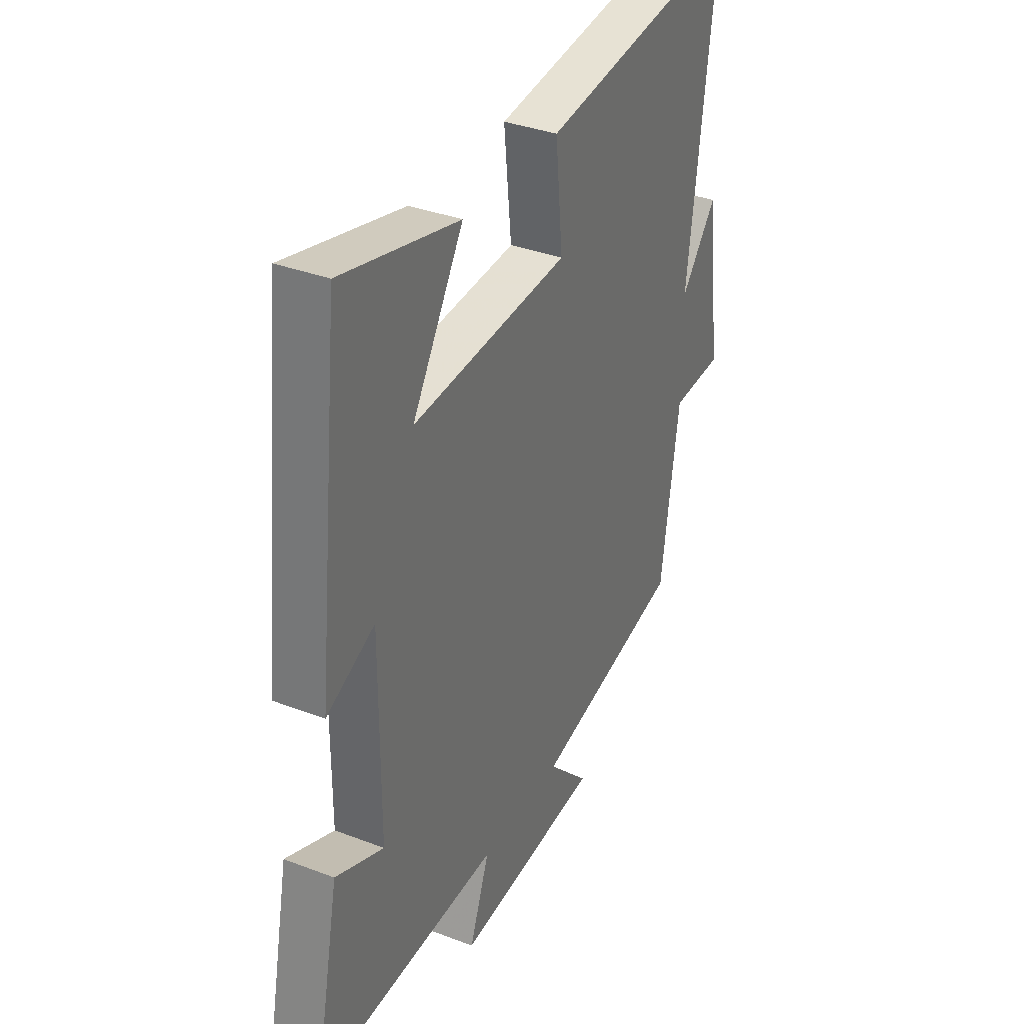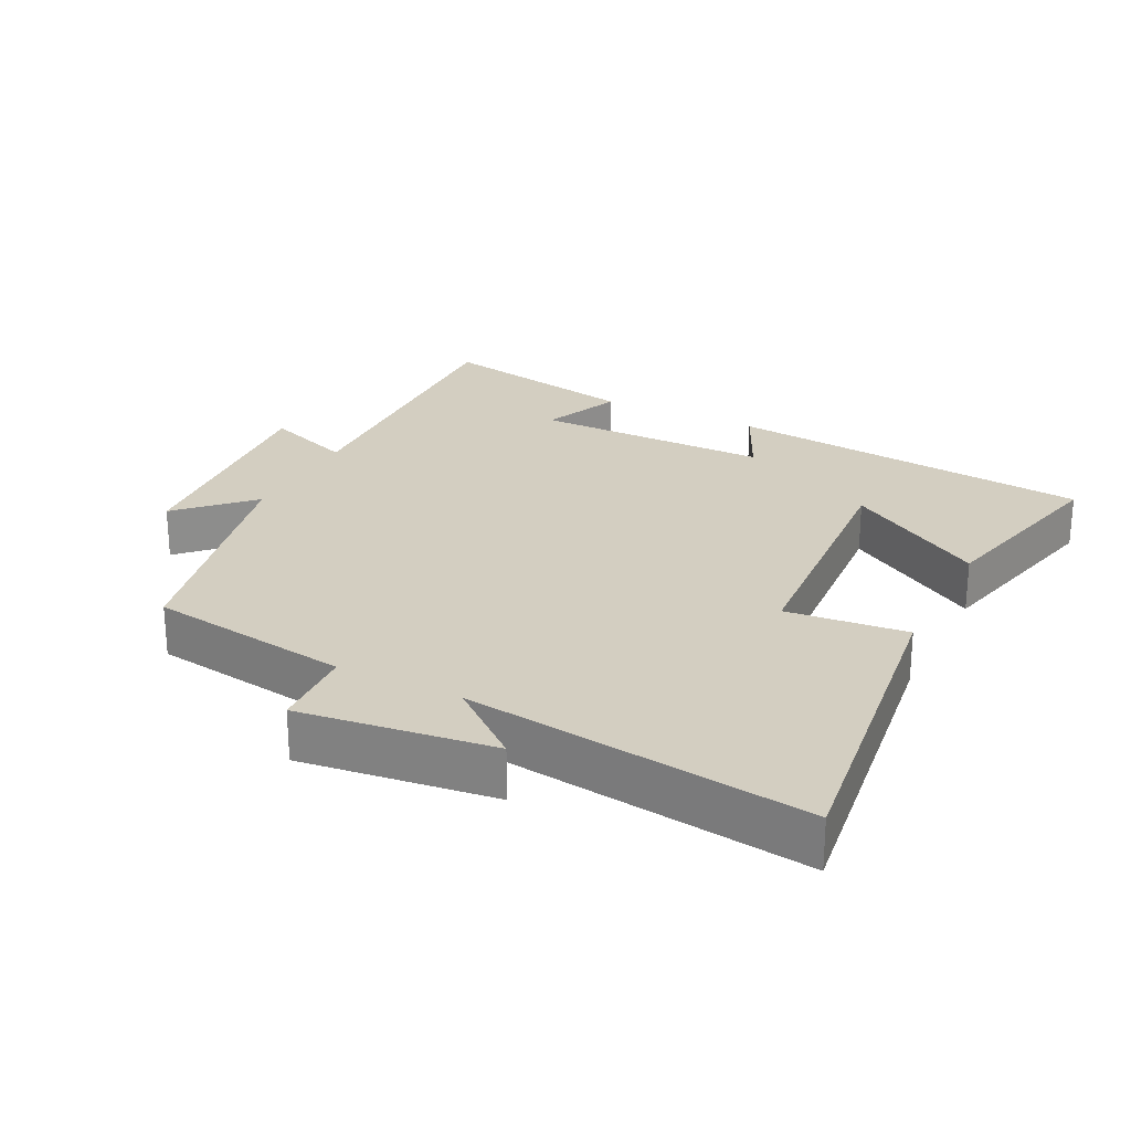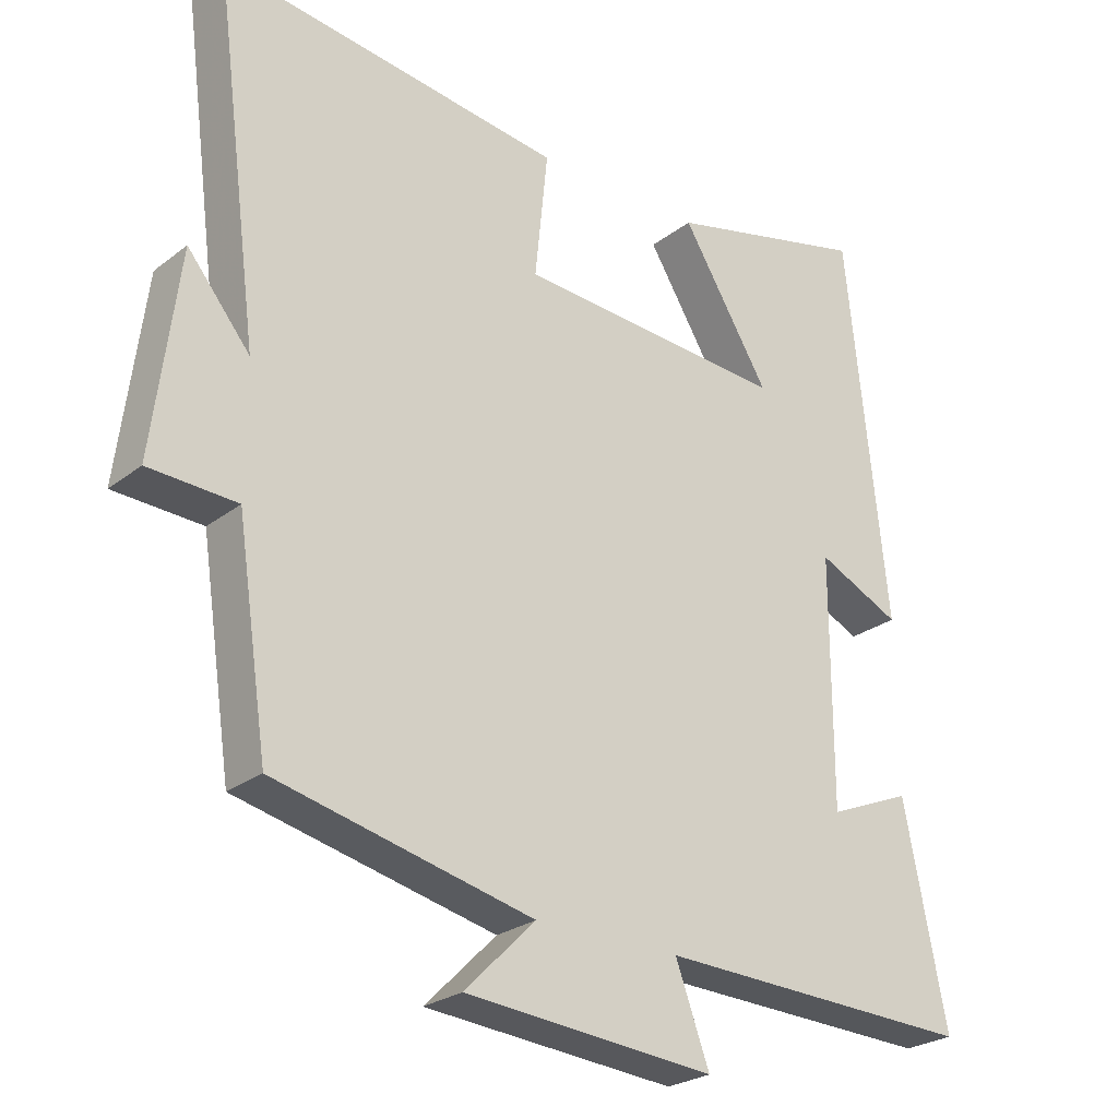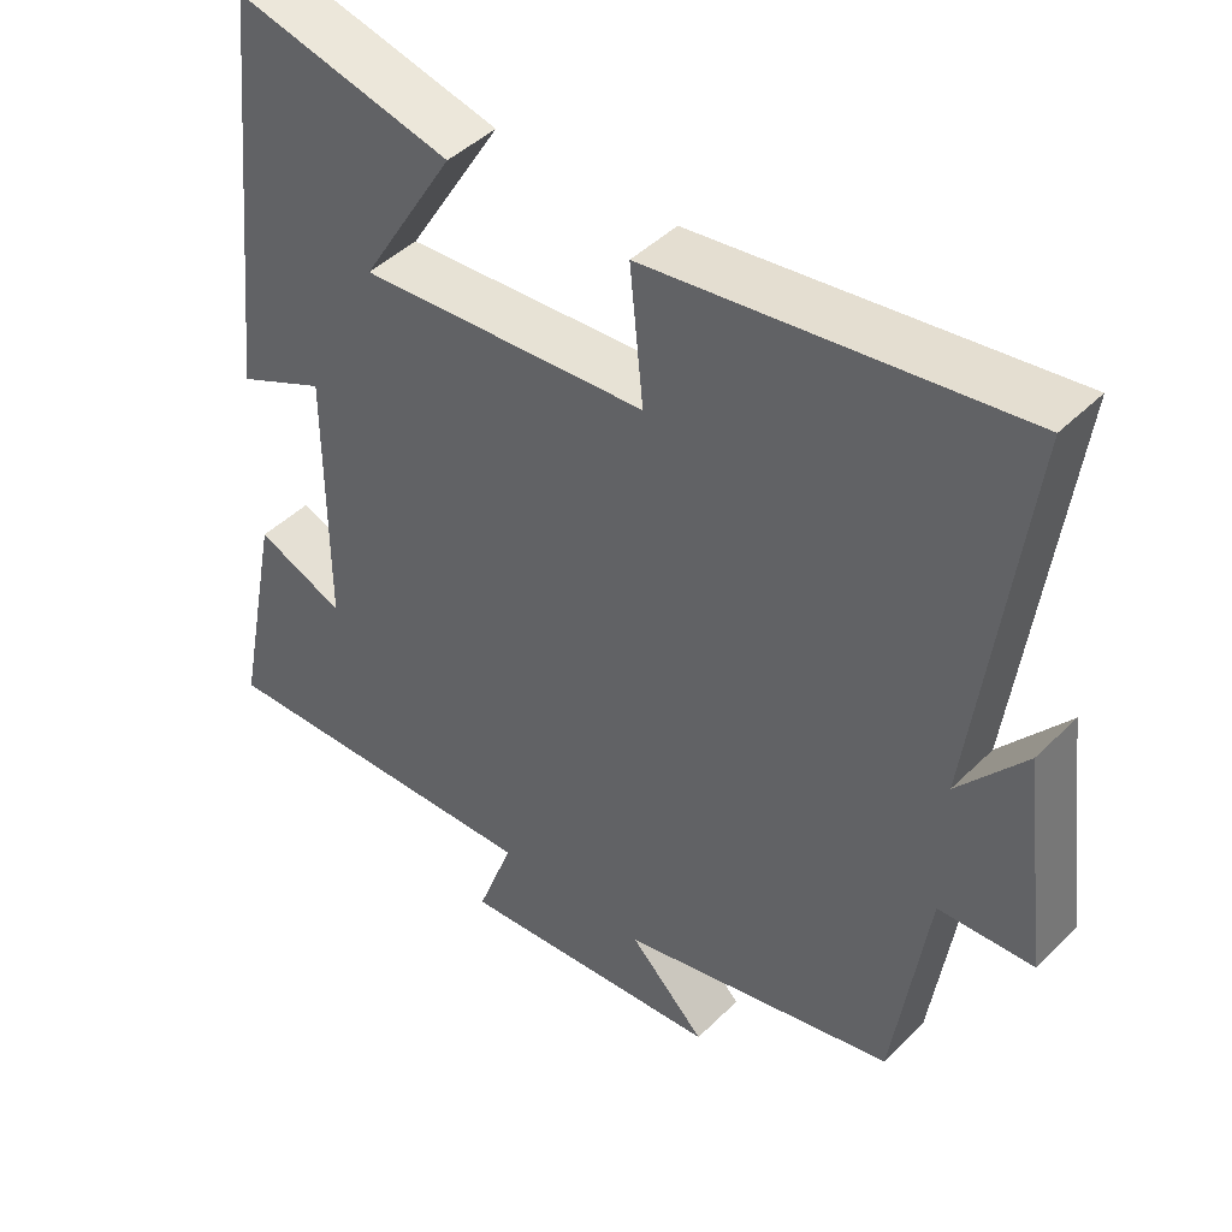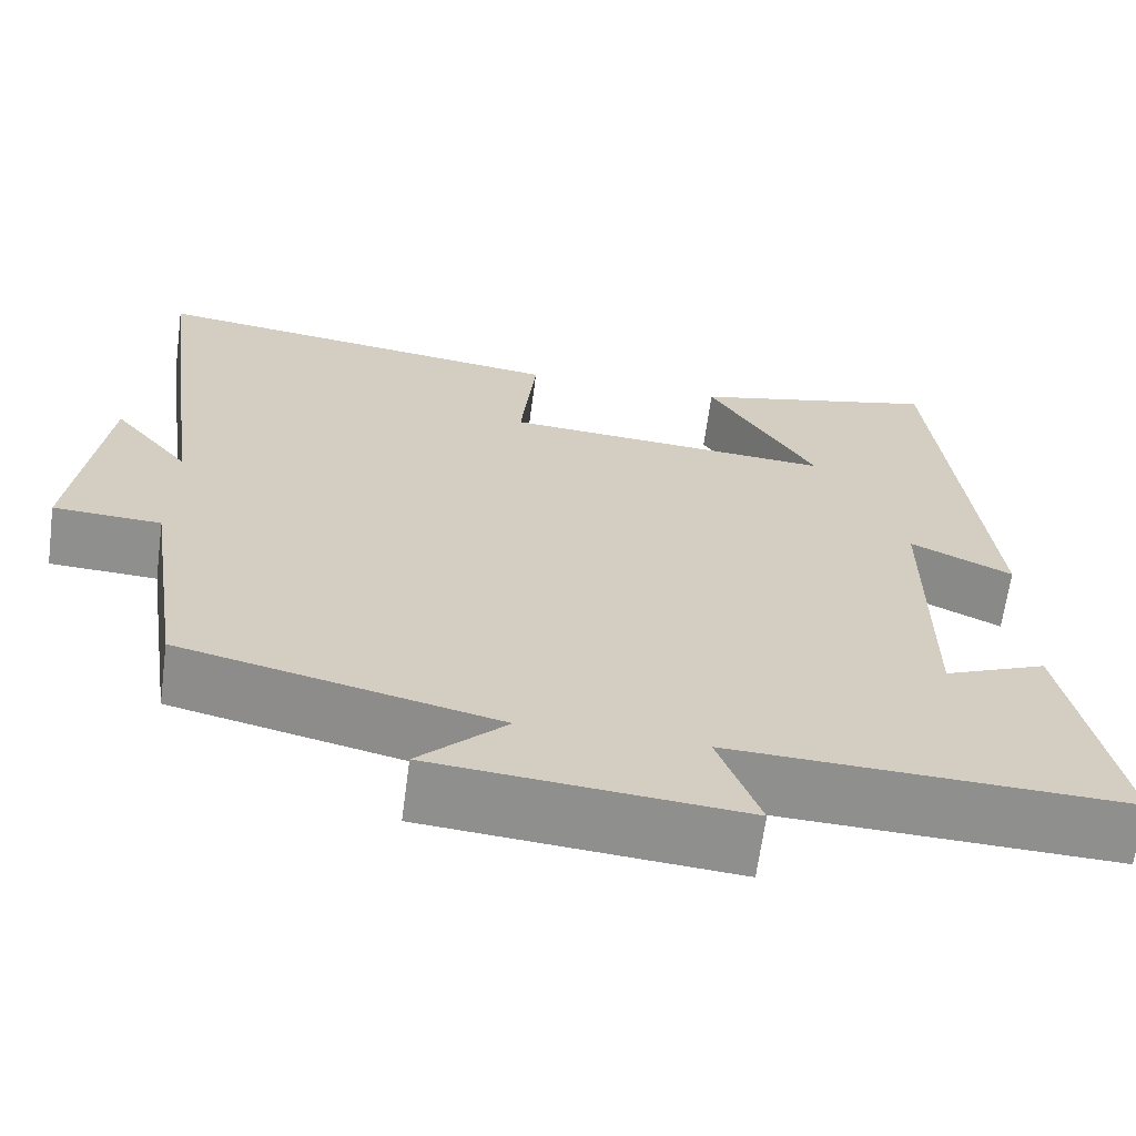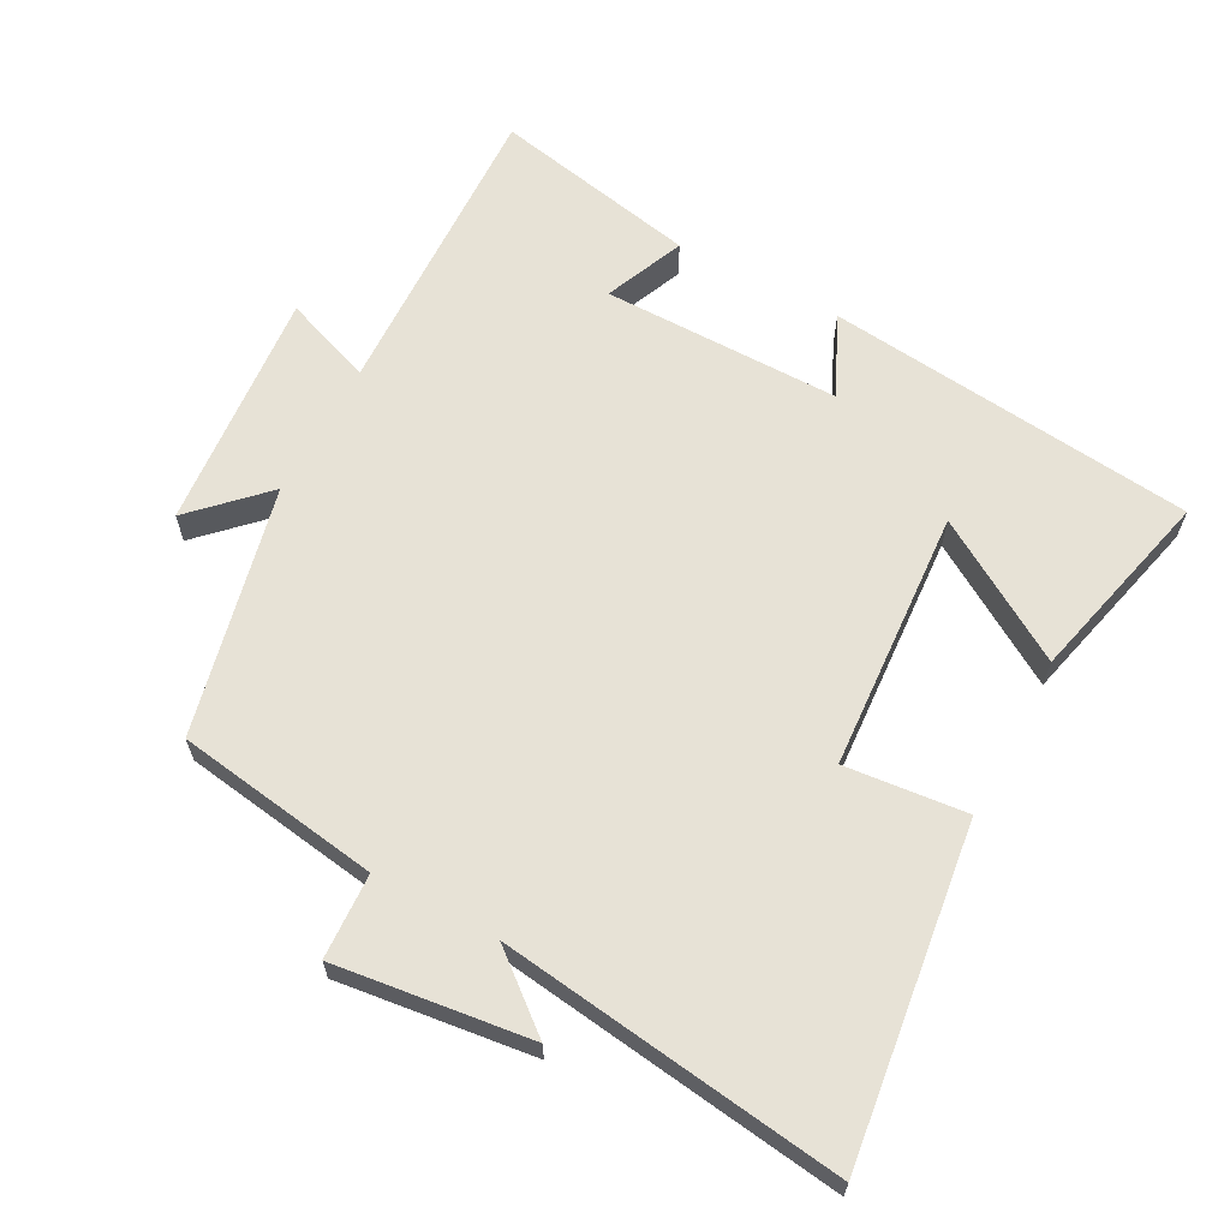
<metadata>
{"format":"obj","ext":"obj","renderer":"f3d","projection":"perspective","resolution":1024,"background":"white","views":[{"elev":35.1,"azim":117.0,"up":"+Z"},{"elev":25.0,"azim":-63.3,"up":"+Y"},{"elev":-25.4,"azim":-39.3,"up":"+Z"},{"elev":44.7,"azim":-138.6,"up":"+Z"},{"elev":-65.3,"azim":-7.6,"up":"+Z"},{"elev":63.7,"azim":-61.7,"up":"+Y"}]}
</metadata>
<code>
v 0.56 0.07 -0.516
v 0.111 0.07 -0.5
v 0.159 0.07 -0.63
v -0.193 0.07 -0.6
v -0.093 0.07 -0.5
v -0.456 0.07 -0.416
v -0.5 0.07 -0.119
v -0.624 0.07 -0.113
v -0.588 0.07 0.171
v -0.5 0.07 0.063
v -0.565 0.07 0.564
v -0.08 0.07 0.5
v -0.098 0.07 0.323
v 0.282 0.07 0.297
v 0.158 0.07 0.5
v 0.443 0.07 0.569
v 0.5 0.07 0.029
v 0.383 0.07 0.084
v 0.383 0.07 -0.264
v 0.5 0.07 -0.215
v 0.56 0 -0.516
v 0.111 0 -0.5
v 0.159 0 -0.63
v -0.193 0 -0.6
v -0.093 0 -0.5
v -0.456 0 -0.416
v -0.5 0 -0.119
v -0.624 0 -0.113
v -0.588 0 0.171
v -0.5 0 0.063
v -0.565 0 0.564
v -0.08 0 0.5
v -0.098 0 0.323
v 0.282 0 0.297
v 0.158 0 0.5
v 0.443 0 0.569
v 0.5 0 0.029
v 0.383 0 0.084
v 0.383 0 -0.264
v 0.5 0 -0.215
f 19 20 1 2
f 18 19 2
f 16 17 18
f 16 18 2
f 14 15 16
f 14 16 2
f 13 14 2
f 10 11 12 13
f 10 13 2
f 7 8 9 10
f 7 10 2
f 6 7 2
f 5 6 2
f 2 3 4 5
f 22 21 40 39
f 22 39 38
f 38 37 36
f 22 38 36
f 36 35 34
f 22 36 34
f 22 34 33
f 33 32 31 30
f 22 33 30
f 30 29 28 27
f 22 30 27
f 22 27 26
f 22 26 25
f 25 24 23 22
f 1 21 22 2
f 2 22 23 3
f 3 23 24 4
f 4 24 25 5
f 5 25 26 6
f 6 26 27 7
f 7 27 28 8
f 8 28 29 9
f 9 29 30 10
f 10 30 31 11
f 11 31 32 12
f 12 32 33 13
f 13 33 34 14
f 14 34 35 15
f 15 35 36 16
f 16 36 37 17
f 17 37 38 18
f 18 38 39 19
f 19 39 40 20
f 20 40 21 1

</code>
